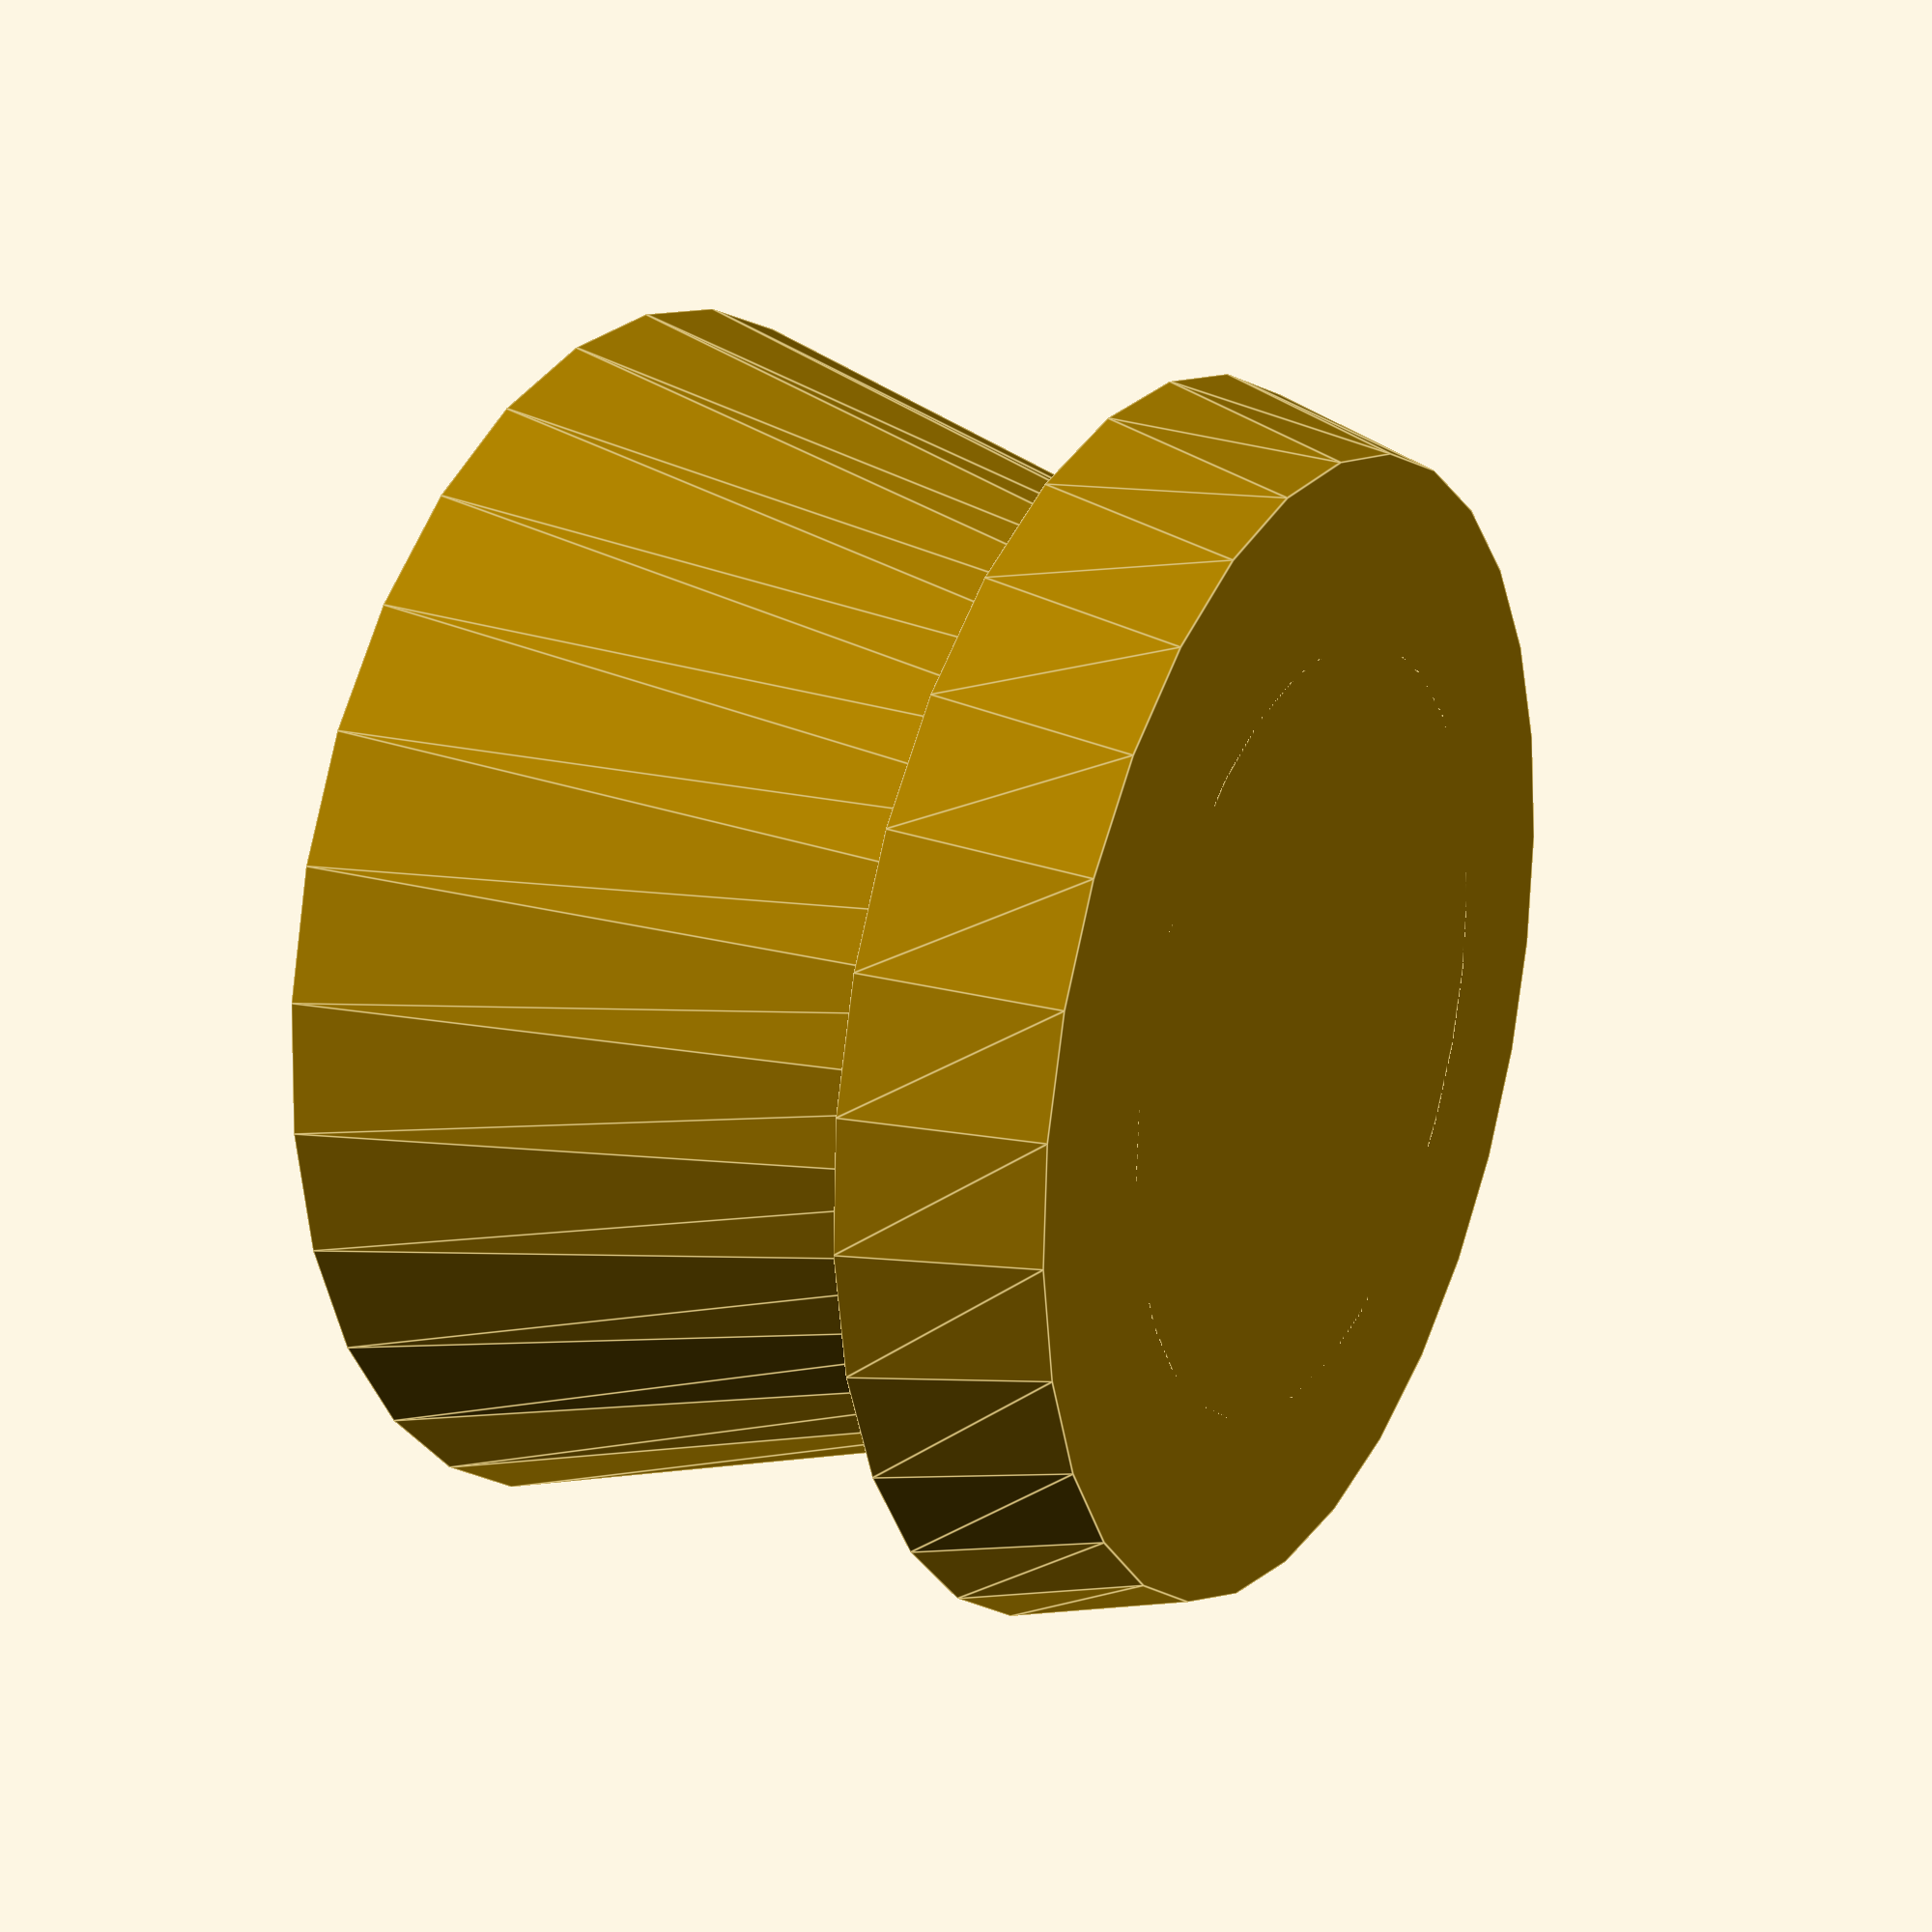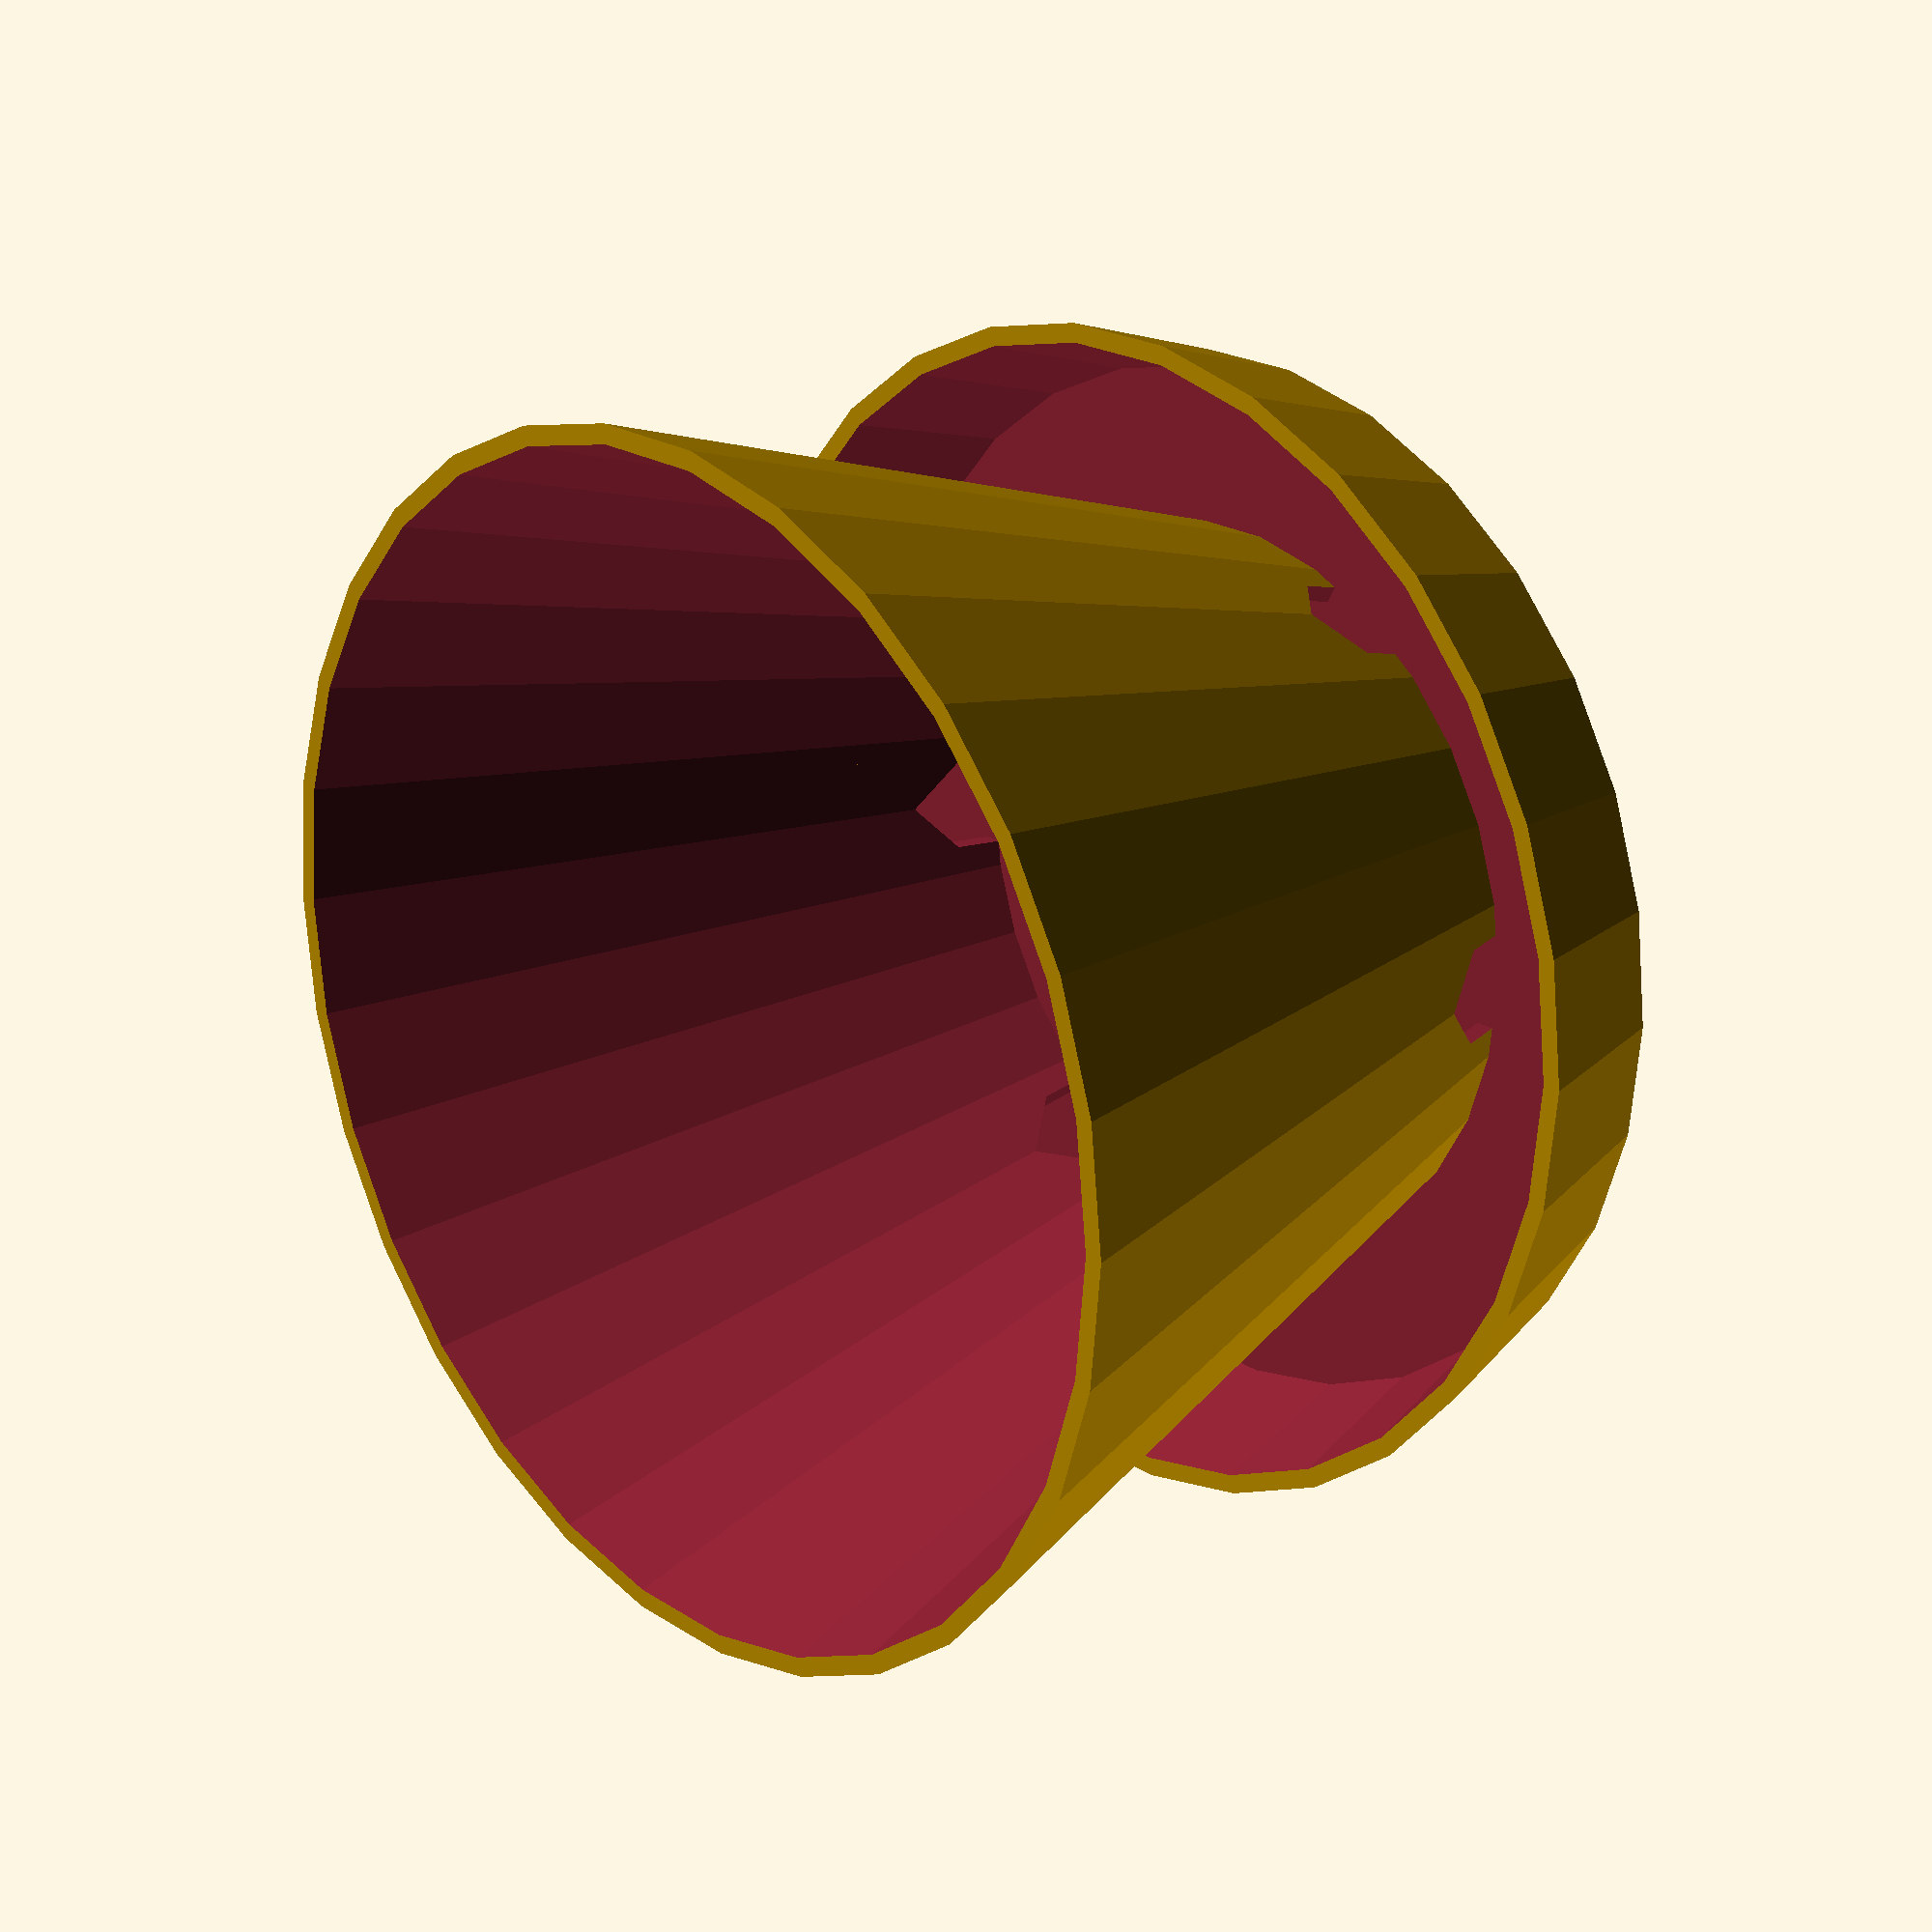
<openscad>
inch=25.4;
gold=1.61803398875;

build_stl=0;
gold_overrides=1;
inch_overrides=0;
shell_mm_overrides=1;
shell_fdm_overrides=1;
match_base_override=1;

halve_override=0;

stl_fineness=210;
low_fineness=30;

nozzle_size=0.4;
layer_height=0.30625;

hole_stl_fineness=90;
hole_low_fineness=6;

holes=6;

taper_pc=0.75;

width_mm=100;
height_mm=100;
cup_height_mm=20;
cup_width_mm=20;
hole_size_mm=8;
wall_thickness_mm=1.6;
floor_thickness_mm=1.53125;

width_inches=1.75;
height_inches=2.75;
cup_height_inches=0.375;
cup_width_inches=0.5;
hole_size_inches=0.25;
wall_thickness_inches=0.0625;
floor_thickness_inches=0.0625;

wall_thickness_multiple=4;
floor_thickness_multiple=5;

wall_thickness=shell_fdm_overrides?wall_thickness_multiple*nozzle_size:inch_overrides&&!shell_mm_overrides?wall_thickness_inches*inch:wall_thickness_mm;

floor_thickness=shell_fdm_overrides?floor_thickness_multiple*layer_height:inch_overrides&&!shell_mm_overrides?floor_thickness_inches*inch:floor_thickness_mm;

//cup_volume=1.5*15;

width=inch_overrides?width_inches*inch:width_mm;

height=gold_overrides?1/gold*width:inch_overrides?height_inches*inch:height_mm;


taper=gold_overrides?1/gold:taper_pc;

cup_height=gold_overrides?pow(1/gold,4)*width:inch_overrides?cup_height_inches*inch:cup_height_mm;

cup_width=match_base_override?(width-(cup_height/height)*(width-taper*width))-taper*width:gold_overrides?pow(1/gold,3)*width:inch_overrides?cup_width_inches*inch:cup_width_mm;

hole_size=gold_overrides?1/gold*cup_height-floor_thickness:inch_overrides?hole_size_inches*inch:hole_size_mm;



fineness=build_stl?stl_fineness:low_fineness;
hole_fineness=build_stl?hole_stl_fineness:hole_low_fineness;

hole_fineness_offset=(1+floor_thickness/height)*taper*width/2-cos(180/fineness)*(1+floor_thickness/height)*taper*width/2;


hole_offset=sin(asin( (hole_size/2) / ( (taper*width)/2 + ((floor_thickness/height)*taper*width)/2)));


hole_edge=((1+floor_thickness/height)*taper*width-wall_thickness*2)/2-hole_offset*(1+floor_thickness/height)*taper*width/2-hole_fineness_offset;

hole_depth=taper*width/2+hole_offset+((hole_size/2+floor_thickness)/height)*taper*width/2-hole_edge+hole_offset+0.002;


module terracotta_pot(){
    difference(){
        
        cylinder(height,taper*width/2,width/2,$fn=fineness);
        
        translate([0,0,floor_thickness])
        cylinder(height+0.001-floor_thickness,taper*width/2+(floor_thickness/height)*(width-taper*width)/2-wall_thickness,width/2-wall_thickness,$fn=fineness);
        
        for (i=[1:holes]){
            rotate([0,0,360*(i/holes)])
            scale([1,1/gold,1])
            translate([hole_edge-0.001,0,floor_thickness])
            rotate([0,90,0])
            cylinder(hole_depth+0.002,hole_size,hole_size,$fn=hole_fineness);
        }

        if (halve_override){
            translate([0,-width/2-(1+cup_height/height)*taper*width/2,-0.001])
            cube([cup_width/2+width/2+wall_thickness+(1+cup_height/height)*taper*width/2,cup_width+width+(1+cup_height/height)*taper*width+wall_thickness*2,height+0.002]);
        }
    }

    difference(){
        cylinder(cup_height,taper*width/2+cup_width/2,taper*width/2+(cup_height/height)*(1-taper)*width/2+cup_width/2,$fn=fineness);
        
        translate([0,0,floor_thickness])
        cylinder(cup_height+0.001-floor_thickness,taper*width/2+(floor_thickness/height)*(1-taper)*width/2+cup_width/2-wall_thickness,taper*width/2+(cup_height/height)*(width*(1-taper)/2)+cup_width/2-wall_thickness,$fn=fineness);
        
        if (halve_override){
            translate([0,-width/2-(1+cup_height/height)*taper*width/2,-0.001])
            cube([cup_width/2+width/2+wall_thickness+(1+cup_height/height)*taper*width/2,cup_width+width+(1+cup_height/height)*taper*width+wall_thickness*2,height+0.002]);
        }
    }

}

//translate([0,0,-height-0.01])
terracotta_pot();
</openscad>
<views>
elev=339.3 azim=195.0 roll=118.5 proj=p view=edges
elev=158.6 azim=119.6 roll=131.0 proj=p view=solid
</views>
